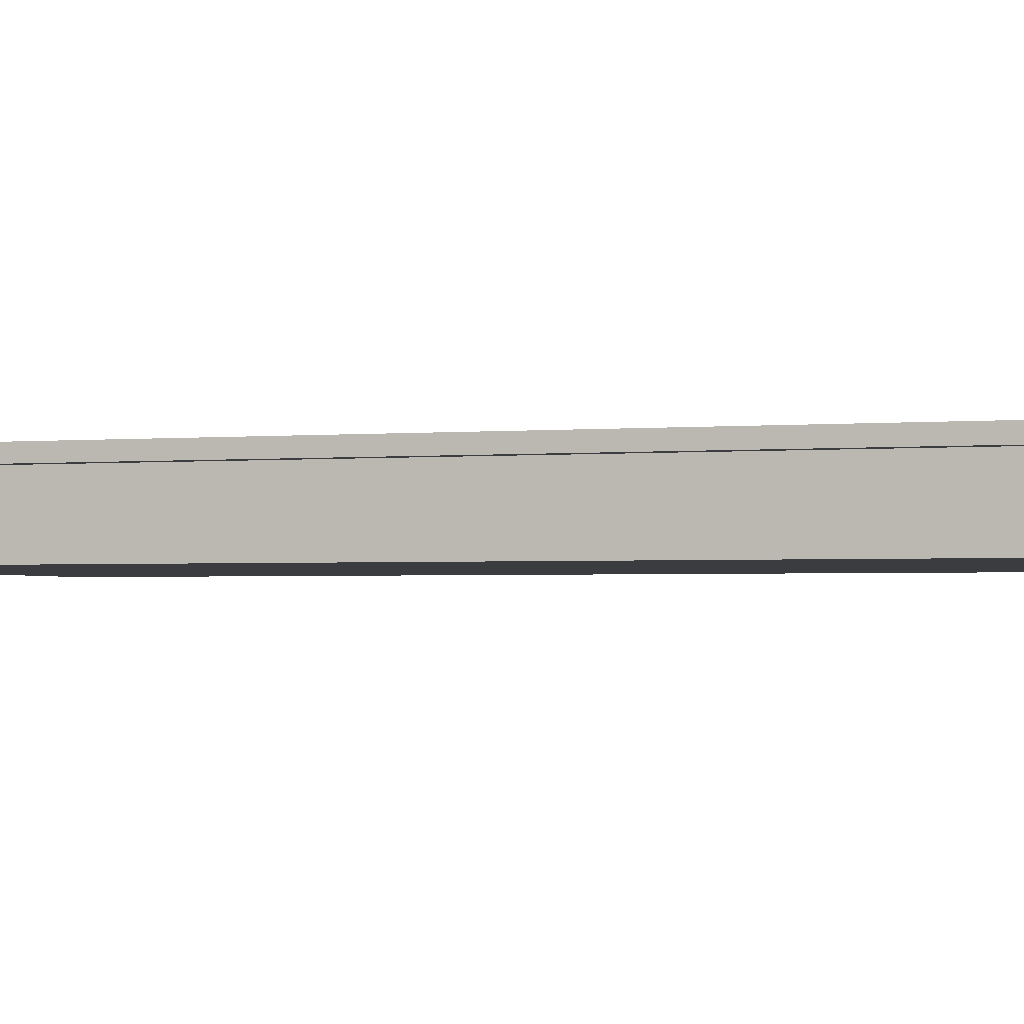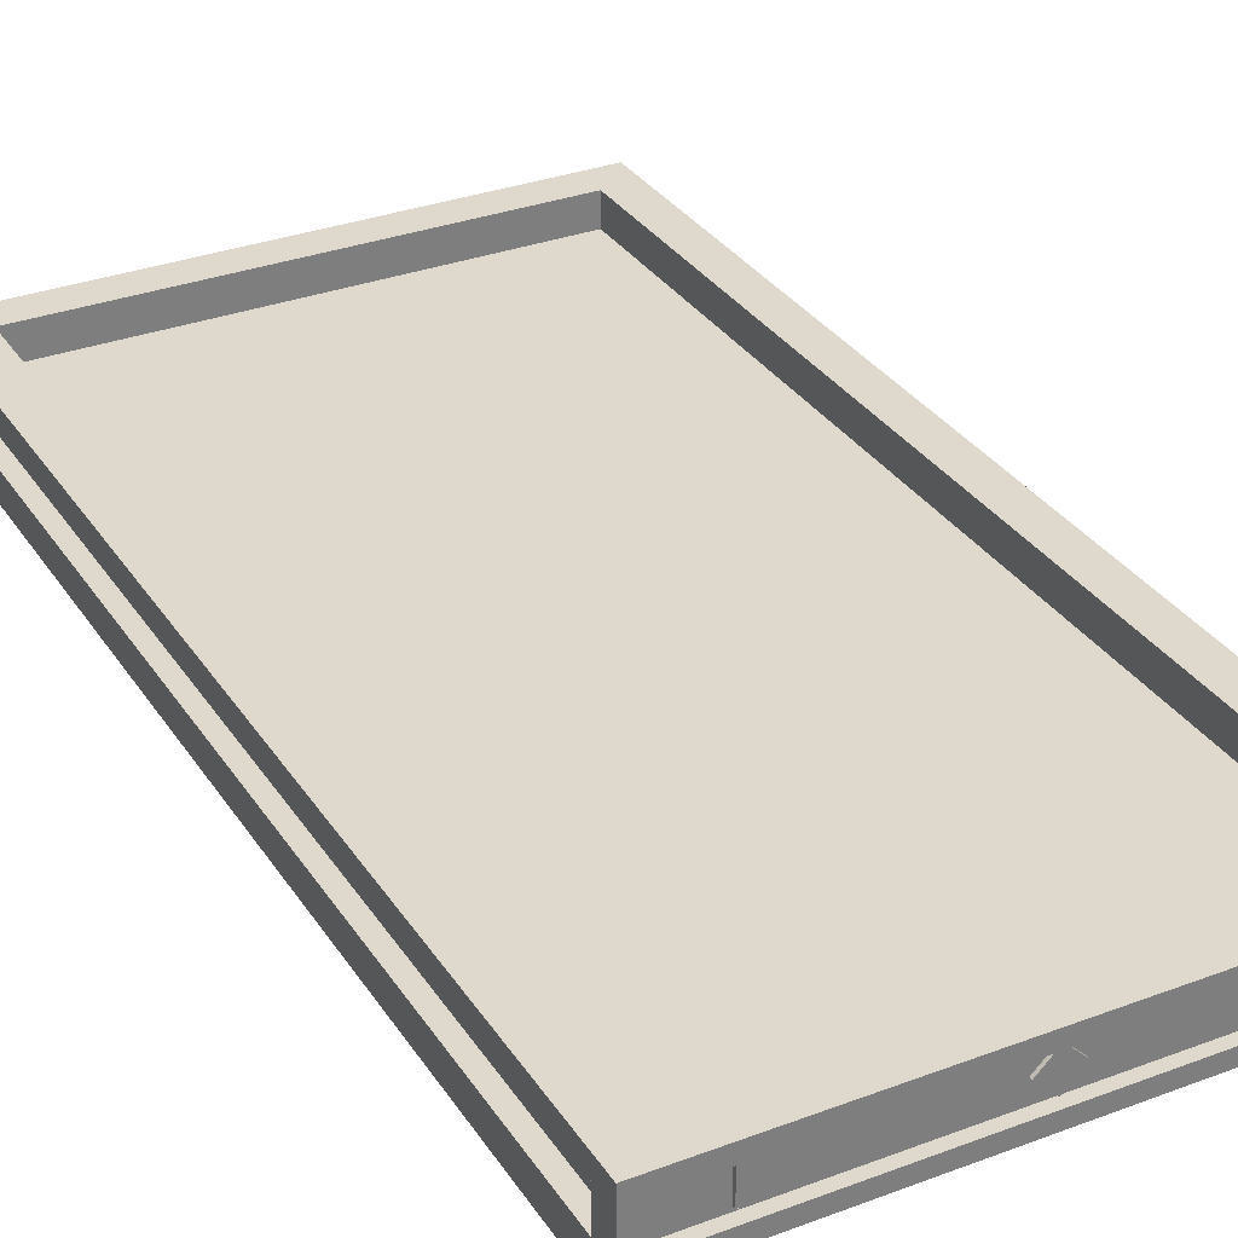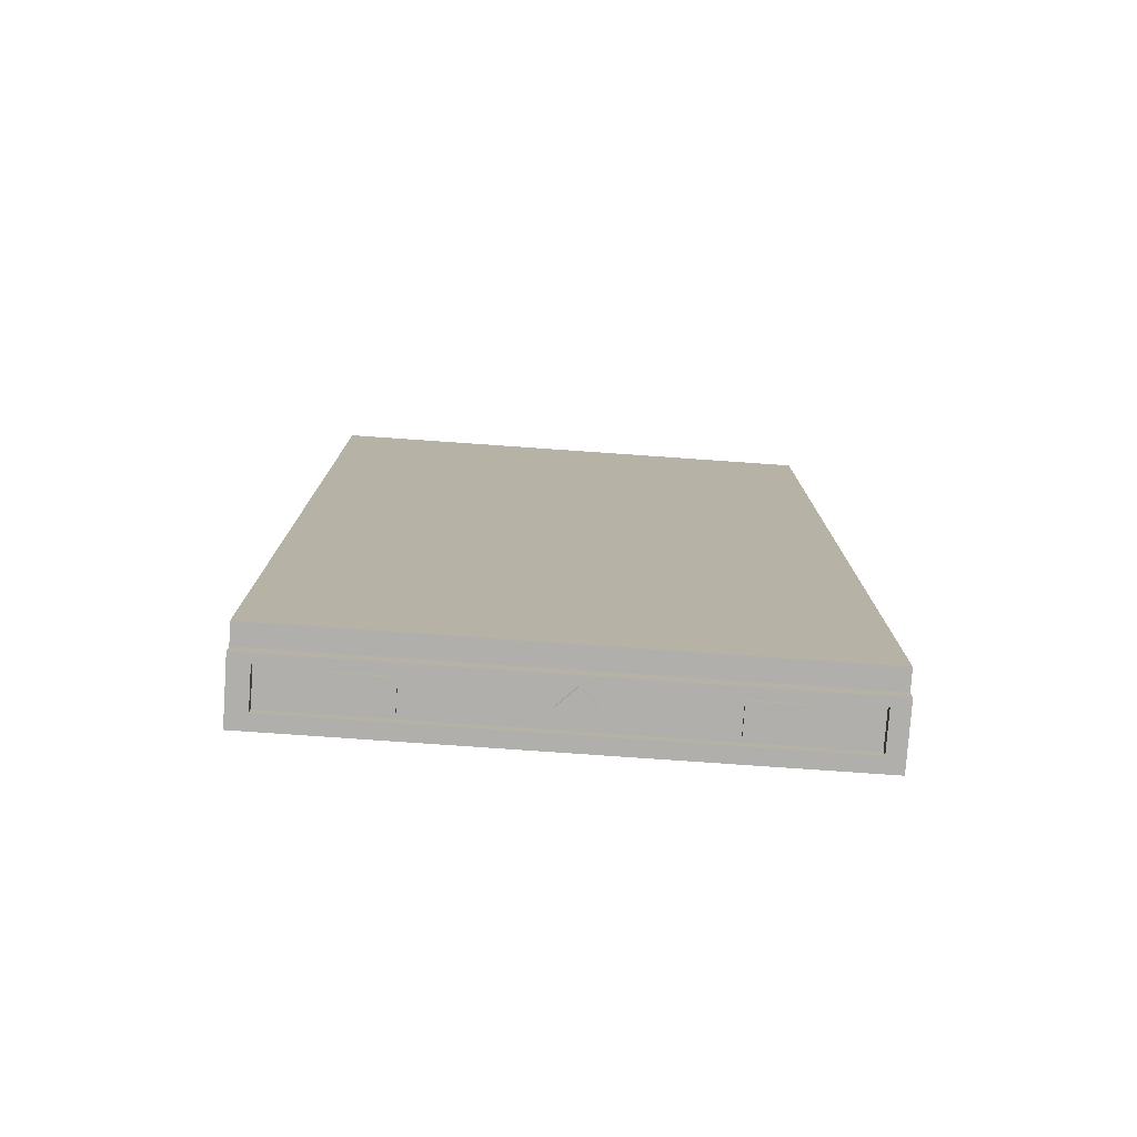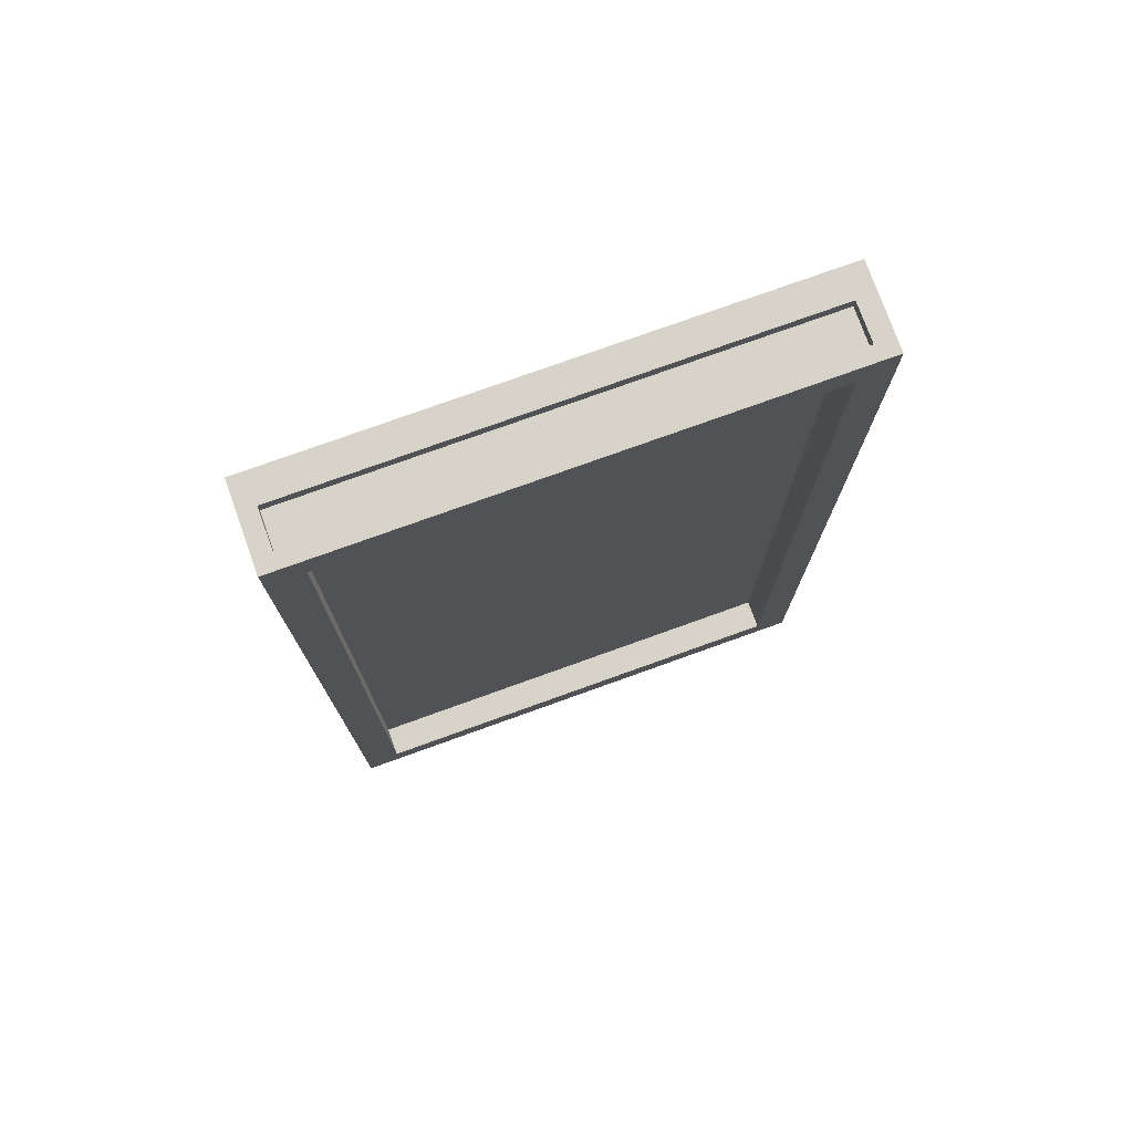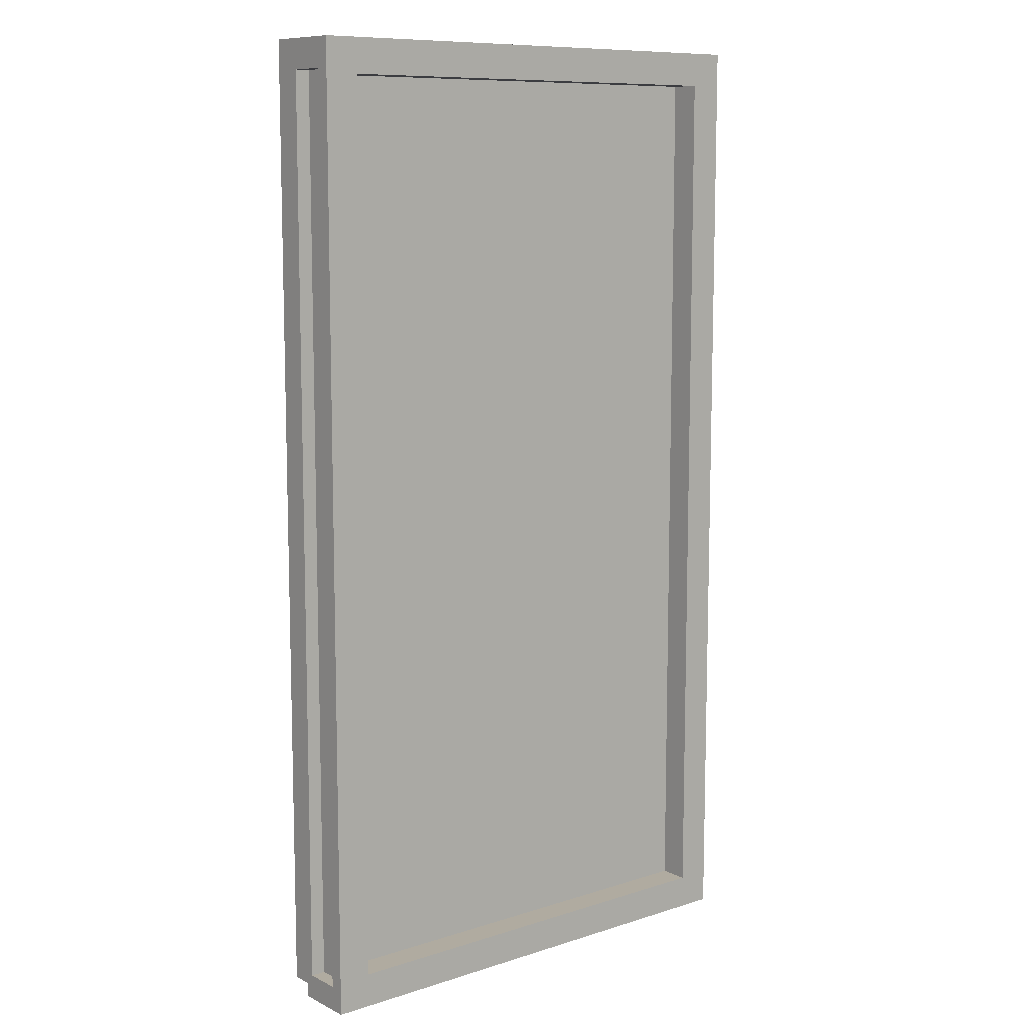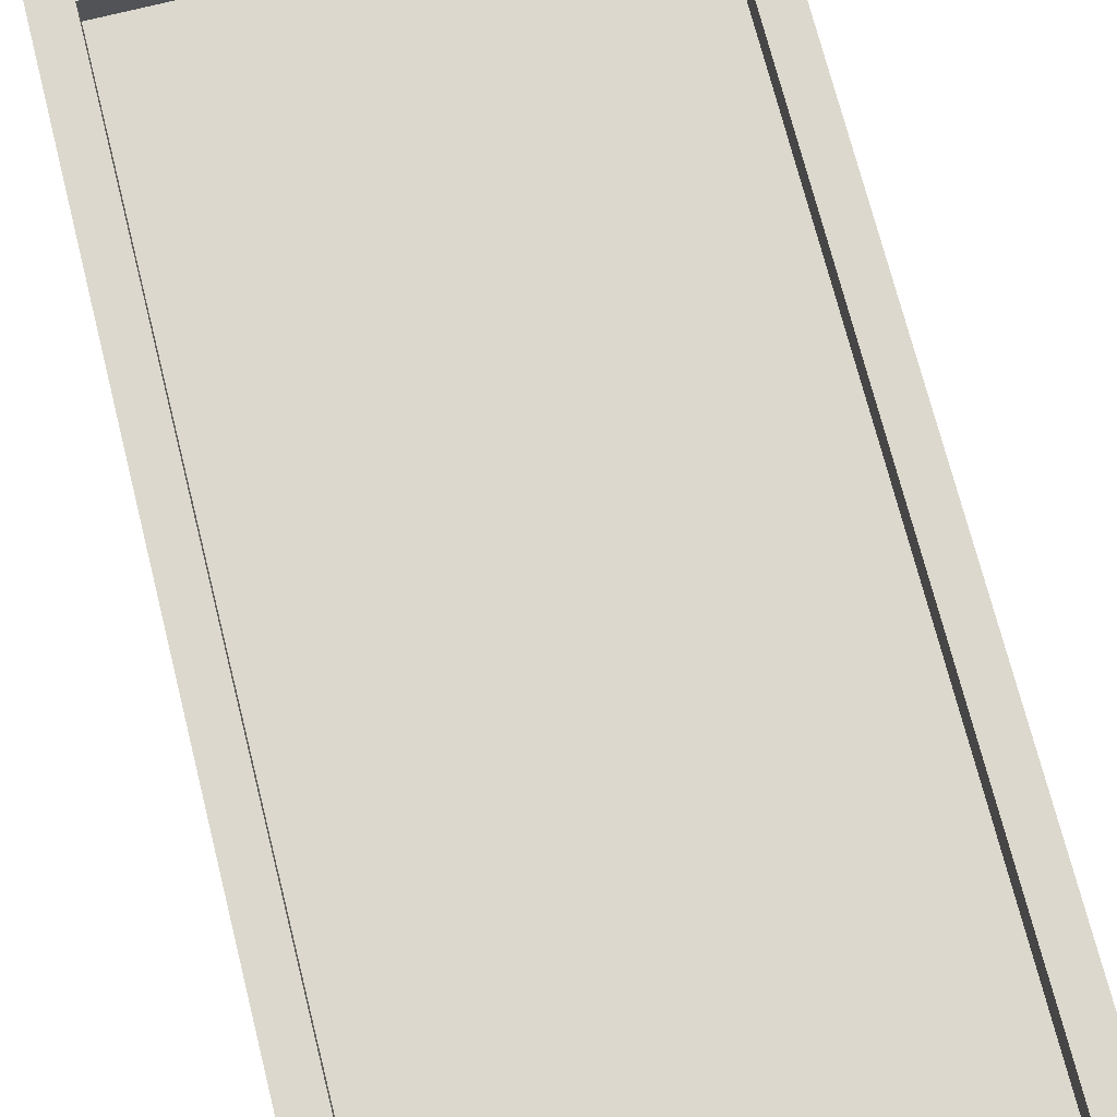
<metadata>
{"format":"obj","ext":"obj","renderer":"f3d","projection":"perspective","resolution":1024,"background":"white","views":[{"elev":-2.1,"azim":-71.5,"up":"+Y"},{"elev":32.0,"azim":152.2,"up":"+Y"},{"elev":-78.2,"azim":-4.0,"up":"+Z"},{"elev":76.4,"azim":160.2,"up":"+Z"},{"elev":9.8,"azim":140.8,"up":"+Z"},{"elev":72.6,"azim":165.8,"up":"+Y"}]}
</metadata>
<code>
g default
v 1.069 8.146 -231.8
v 2.045 9.126 -231.8
v 0.09146 9.119 -231.8
v 1.067 10.1 -231.8
v 0.09146 9.119 -232
v 1.067 10.1 -232
v 1.069 8.146 -232
v 2.045 9.126 -232
v 8.209 8.299 -231.8
v 11.49 8.299 -231.8
v 8.209 9.946 -231.8
v 11.49 9.946 -231.8
v 8.209 9.946 -232
v 11.49 9.946 -232
v 8.209 8.299 -232
v 11.49 8.299 -232
v -10.02 8.299 -231.8
v -6.74 8.299 -231.8
v -10.02 9.946 -231.8
v -6.74 9.946 -231.8
v -10.02 9.946 -232
v -6.74 9.946 -232
v -10.02 8.299 -232
v -6.74 8.299 -232
v -14.05 6.41 -177
v 15.3 6.41 -177
v -14.05 11.04 -177
v 15.3 11.04 -177
v -14.05 11.04 -232.4
v 15.3 11.04 -232.4
v -12.1 11.04 -179
v 13.35 11.04 -179
v 13.35 11.04 -230.4
v -12.1 11.04 -230.4
v -12.1 9.325 -179
v 13.35 9.325 -179
v 13.35 9.325 -230.4
v -12.1 9.325 -230.4
v -14.05 7.555 -177
v -14.05 7.555 -232.4
v 15.3 7.555 -232.4
v 15.3 7.555 -177
v -14.05 8.067 -232.4
v -14.05 8.067 -177
v 15.3 8.067 -177
v 15.3 8.067 -232.4
v 14.37 6.41 -177
v 14.37 7.555 -177
v 14.37 8.067 -177
v 14.37 11.04 -177
v 12.54 11.04 -179
v 12.54 9.325 -179
v 12.54 9.325 -230.4
v 12.54 11.04 -230.4
v 14.37 11.04 -232.4
v 14.37 8.067 -232.4
v 14.37 7.555 -232.4
v -14.05 10.21 -232.4
v -14.05 10.21 -177
v 14.37 10.21 -177
v 15.3 10.21 -177
v 15.3 10.21 -232.4
v 14.37 10.21 -232.4
v -12.98 6.41 -177
v -12.98 7.555 -177
v -12.98 8.067 -177
v -12.98 10.21 -177
v -12.98 11.04 -177
v -11.17 11.04 -179
v -11.17 9.325 -179
v -11.17 9.325 -230.4
v -11.17 11.04 -230.4
v -12.98 11.04 -232.4
v -12.98 10.21 -232.4
v -12.98 8.067 -232.4
v -12.98 7.555 -232.4
v -12.98 10.21 -231.8
v -12.98 8.067 -231.8
v 14.37 10.21 -231.8
v 14.37 8.067 -231.8
v -14.05 11.04 -230.9
v -14.05 10.21 -230.9
v -14.05 8.067 -230.9
v -14.05 7.555 -230.9
v -14.05 6.41 -230.9
v -12.98 6.41 -230.9
v 14.37 6.41 -230.9
v 15.3 6.41 -230.9
v 15.3 7.555 -230.9
v 15.3 8.067 -230.9
v 15.3 10.21 -230.9
v 15.3 11.04 -230.9
v 13.35 11.04 -229.1
v 13.35 9.325 -229.1
v 12.54 9.325 -229.1
v -11.17 9.325 -229.1
v -12.1 9.325 -229.1
v -12.1 11.04 -229.1
v -14.05 11.04 -178.7
v -14.05 10.21 -178.7
v -14.05 8.067 -178.7
v -14.05 7.555 -178.7
v -14.05 6.41 -178.7
v -12.98 6.41 -178.7
v 14.37 6.41 -178.7
v 15.3 6.41 -178.7
v 15.3 7.555 -178.7
v 15.3 8.067 -178.7
v 15.3 10.21 -178.7
v 15.3 11.04 -178.7
v 13.35 11.04 -180.6
v 13.35 9.325 -180.6
v 12.54 9.325 -180.6
v -11.17 9.325 -180.6
v -12.1 9.325 -180.6
v -12.1 11.04 -180.6
v -13.17 10.21 -230.9
v -13.17 8.067 -230.9
v -13.17 8.067 -178.7
v -13.17 10.21 -178.7
v -12.98 8.067 -177.8
v -12.98 10.21 -177.8
v 14.37 8.067 -177.8
v 14.37 10.21 -177.8
v 14.46 8.067 -178.7
v 14.46 10.21 -178.7
v 14.46 8.067 -230.9
v 14.46 10.21 -230.9
v -14.05 7.555 -231.6
v -12.98 7.555 -231.6
v -12.98 6.41 -231.6
v -14.05 6.41 -231.6
v 14.37 7.555 -231.6
v 14.37 6.41 -231.6
v 15.3 7.555 -231.6
v 15.3 6.41 -231.6
g toiture_3_LD
f 1 2 4 3
f 3 4 6 5
f 5 6 8 7
f 7 8 2 1
f 2 8 6 4
f 7 1 3 5
f 9 10 12 11
f 11 12 14 13
f 13 14 16 15
f 15 16 10 9
f 10 16 14 12
f 15 9 11 13
f 17 18 20 19
f 19 20 22 21
f 21 22 24 23
f 23 24 18 17
f 18 24 22 20
f 23 17 19 21
f 25 64 65 39
f 35 70 114 115
f 129 130 131 132
f 103 104 64 25
f 26 106 107 42
f 102 103 25 39
f 27 68 69 31
f 28 110 111 32
f 72 73 29 34
f 116 99 27 31
f 31 69 70 35
f 32 111 112 36
f 71 72 34 38
f 115 116 31 35
f 99 100 59 27
f 29 73 74 58
f 61 109 110 28
f 59 67 68 27
f 101 102 39 44
f 39 65 66 44
f 42 107 108 45
f 43 75 76 40
f 48 47 26 42
f 49 48 42 45
f 50 60 61 28
f 51 50 28 32
f 52 51 32 36
f 112 113 52 36
f 33 54 53 37
f 30 55 54 33
f 62 63 55 30
f 57 56 46 41
f 134 133 135 136
f 47 105 106 26
f 100 101 44 59
f 44 66 67 59
f 61 60 49 45
f 45 108 109 61
f 56 63 62 46
f 58 74 75 43
f 65 64 47 48
f 66 65 48 49
f 122 121 123 124
f 68 67 60 50
f 69 68 50 51
f 70 69 51 52
f 113 114 70 52
f 53 54 72 71
f 54 55 73 72
f 74 73 55 63
f 78 77 79 80
f 76 75 56 57
f 131 130 133 134
f 64 104 105 47
f 75 74 77 78
f 74 63 79 77
f 63 56 80 79
f 56 75 78 80
f 58 82 81 29
f 43 83 82 58
f 40 84 83 43
f 90 89 41 46
f 91 90 46 62
f 92 91 62 30
f 93 92 30 33
f 94 93 33 37
f 71 96 95 53
f 97 96 71 38
f 34 98 97 38
f 29 81 98 34
f 81 82 100 99
f 117 118 119 120
f 83 84 102 101
f 84 85 103 102
f 85 86 104 103
f 105 104 86 87
f 106 105 87 88
f 107 106 88 89
f 108 107 89 90
f 126 125 127 128
f 110 109 91 92
f 111 110 92 93
f 112 111 93 94
f 94 95 113 112
f 95 96 114 113
f 115 114 96 97
f 97 98 116 115
f 98 81 99 116
f 82 83 118 117
f 83 101 119 118
f 101 100 120 119
f 100 82 117 120
f 67 66 121 122
f 66 49 123 121
f 49 60 124 123
f 60 67 122 124
f 109 108 125 126
f 108 90 127 125
f 90 91 128 127
f 91 109 126 128
f 40 76 130 129
f 57 41 135 133
f 76 57 133 130
f 37 53 95 94
f 89 88 136 135
f 88 87 134 136
f 87 86 131 134
f 86 85 132 131
f 85 84 129 132

</code>
